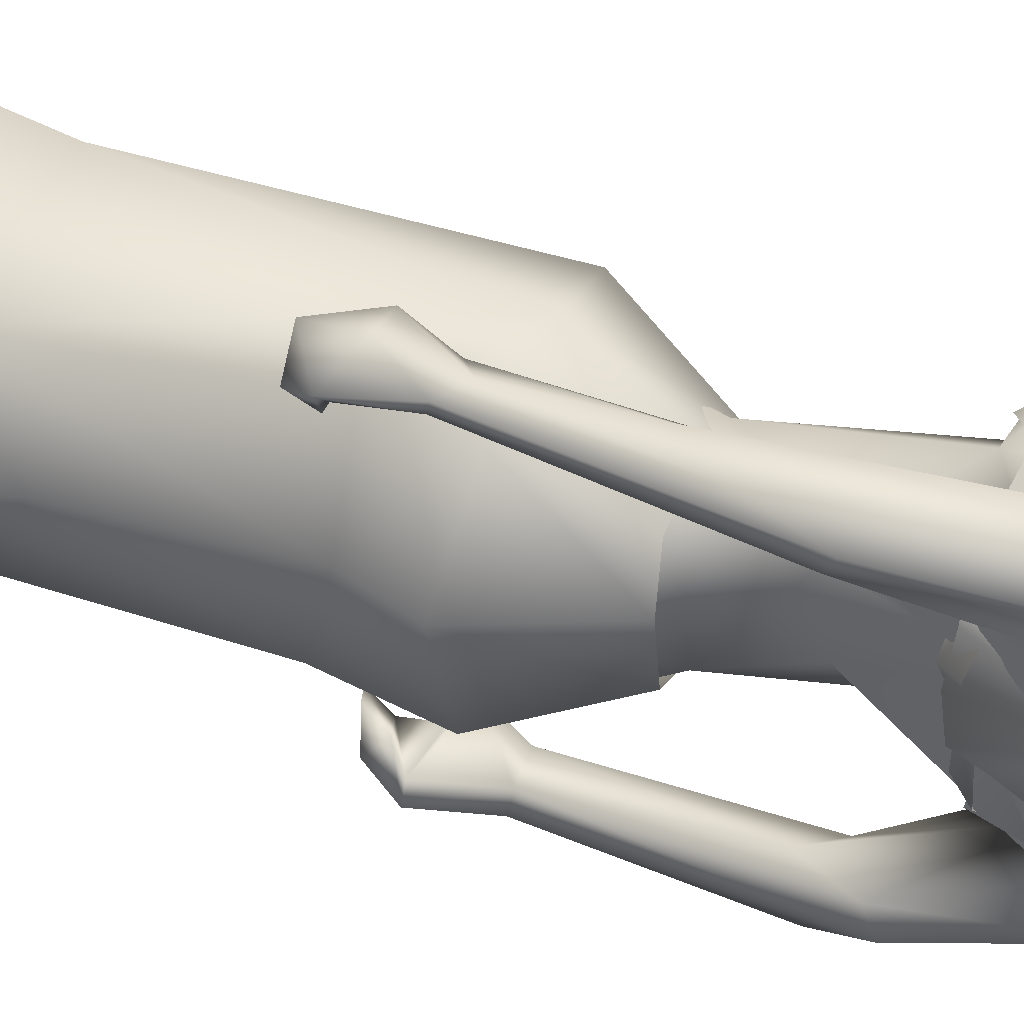
<metadata>
{"format":"obj","ext":"obj","renderer":"f3d","projection":"perspective","resolution":1024,"background":"white","views":[{"elev":33.3,"azim":-61.3,"up":"+Y"}]}
</metadata>
<code>
o saree_Cylinder
v 0.2697 0.002839 0.2215
v -0.1193 -0.3505 0.2096
v -0.4961 0.001033 0.227
v -0.3893 0.1615 0.2058
v 0.109 0.02662 1.421
v -0.1155 -0.1614 1.45
v 0.03979 -0.1793 1.263
v -0.103 -0.2603 1.24
v -0.3153 0.02256 1.198
v -0.244 0.2018 1.194
v 0.1045 0.2265 1.318
v 0.1203 0.02208 1.321
v 0.004991 -0.1464 1.405
v -0.1366 -0.2434 1.348
v -0.2984 -0.1648 1.348
v -0.3672 0.02461 1.347
v -0.288 0.2248 1.378
v -0.1185 0.2976 1.377
v -0.05638 0.142 1.535
v 0.03819 0.1204 1.527
v 0.08299 0.03594 1.526
v 0.06164 -0.09857 1.529
v -0.05727 -0.129 1.535
v -0.1789 -0.1121 1.541
v -0.2182 0.009069 1.552
v -0.1788 0.0957 1.541
v 0.1589 0.09304 1.964
v 0.1903 0.1185 1.97
v 0.1968 0.001111 1.979
v 0.04772 -0.1254 1.552
v 0.07709 -0.08297 1.522
v 0.08669 -0.2435 1.376
v 0.1549 -0.1271 1.376
v -0.07714 -0.2442 0.9709
v 0.1913 -0.2313 0.2394
v 0.1449 -0.07852 1.268
v 0.1407 0.09839 0.2064
v 0.2041 0.07233 0.2104
v 0.1472 0.08289 1.275
v 0.2377 -0.05386 0.2224
v 0.2407 -0.1998 0.7883
v 0.2561 -0.03978 0.8151
v 0.04449 -0.2199 0.7734
v -0.02848 -0.2894 0.7049
v 0.1217 0.1225 0.7503
v -0.2707 -0.1733 0.6704
v 0.1854 0.08582 0.4971
v 0.1001 -0.2311 0.466
v -0.02518 -0.3222 0.4568
v -0.3888 -0.2365 0.2043
v -0.05315 0.3815 0.2094
v 0.2551 -0.02839 0.4697
v 0.2512 0.04222 0.6748
v 0.2395 0.1165 0.2155
v 0.1087 0.2058 0.9773
v 0.1326 -0.159 0.8858
v -0.2555 -0.1693 1.123
v -0.3422 0.009406 0.8069
v -0.283 0.1633 0.6544
v -0.04827 0.3035 0.7136
v 0.1707 -0.144 0.9732
v 0.2332 -0.02088 0.8093
v 0.2496 0.07927 0.7568
v 0.1932 0.0123 0.9499
v -0.02461 -0.2205 0.5522
v 0.06912 -0.1891 2.016
v 0.09532 -0.1694 1.901
v 0.001727 0.2284 1.897
v 0.000449 -0.1815 1.968
v -0.084 0.1616 1.885
v -0.03458 0.2252 1.974
v -0.1126 -0.1925 1.955
v -0.1036 -0.1643 1.877
v -0.2077 0.05967 1.884
v -0.1908 0.1454 1.95
v -0.1896 -0.1346 1.929
v -0.1667 -0.1105 1.89
v -0.2348 0.06174 1.926
v -0.1781 -0.02869 1.922
v -0.1698 -0.02179 1.897
v 0.08071 0.2684 1.918
v 0.169 -0.1707 1.981
v 0.1886 -0.06372 2.014
v 0.1222 0.1853 2.012
v 0.1528 -0.1556 2.013
v 0.0719 0.2458 2.011
v 0.182 -0.08786 1.844
v 0.1324 0.1894 1.846
v 0.1705 0.0565 1.874
v 0.05558 0.218 1.848
v 0.1551 0.1278 1.843
v 0.2468 -0.05183 1.958
v 0.2079 -0.01896 1.956
v 0.2 -0.1591 1.913
v 0.176 0.1692 1.959
v 0.1873 0.203 1.955
v 0.1197 0.2451 1.944
f 18 20 11
f 15 14 24
f 12 5 13
f 16 15 24
f 60 18 11
f 59 10 18
f 34 8 57
f 58 9 59
f 7 13 8
f 8 14 57
f 57 15 16
f 10 9 17
f 10 17 18
f 13 5 21
f 20 21 5
f 6 13 22
f 18 17 19
f 6 23 24
f 31 30 32
f 32 30 23
f 32 14 8
f 45 55 39
f 11 12 39
f 12 13 7
f 5 33 41
f 54 63 53
f 52 53 64
f 33 32 43
f 48 52 56
f 12 53 63
f 59 60 51
f 11 20 12
f 52 1 53
f 64 53 12
f 2 40 52
f 54 37 47
f 3 58 4
f 50 58 3
f 12 36 62
f 62 61 56
f 46 44 57
f 12 62 64
f 47 45 63
f 50 49 46
f 32 8 34
f 21 31 33
f 32 6 14
f 51 60 45
f 35 49 2
f 2 49 50
f 51 47 37
f 73 67 69
f 94 82 66
f 81 68 71
f 71 70 74
f 68 70 71
f 73 69 72
f 77 73 72
f 80 77 76
f 78 74 80
f 81 97 88
f 96 97 84
f 28 95 27
f 66 82 85
f 81 71 86
f 28 27 91
f 88 95 28
f 93 92 87
f 27 93 89
f 92 94 87
f 94 67 87
f 68 81 90
f 90 81 88
f 67 94 66
f 94 92 83
f 92 93 83
f 93 87 89
f 96 95 88
f 14 13 6
f 16 25 17
f 58 57 9
f 18 19 20
f 17 25 26
f 42 41 35
f 63 54 47
f 50 46 58
f 63 45 39
f 38 54 53
f 40 1 52
f 64 62 52
f 4 59 51
f 45 60 55
f 46 57 58
f 93 27 29
f 75 74 78
f 14 6 24
f 25 16 24
f 55 60 11
f 60 59 18
f 9 10 59
f 13 14 8
f 14 15 57
f 9 57 16
f 9 16 17
f 22 13 21
f 23 6 22
f 17 26 19
f 33 31 32
f 6 32 23
f 55 11 39
f 36 12 7
f 42 5 41
f 41 33 43
f 52 62 56
f 39 12 63
f 20 5 12
f 1 38 53
f 48 2 52
f 58 59 4
f 36 61 62
f 44 34 57
f 49 65 46
f 65 44 46
f 43 32 44
f 32 34 44
f 5 21 33
f 47 51 45
f 35 41 49
f 41 43 49
f 43 44 49
f 67 66 69
f 75 71 74
f 76 77 72
f 79 80 76
f 79 78 80
f 97 96 88
f 97 81 84
f 81 86 84
f 95 96 84
f 27 95 84
f 27 89 91
f 91 88 28
f 82 94 83
f 85 82 83
f 93 29 83
f 29 27 83
o body.001_omino.012
v -0.006937 0.000187 1.308
v -0.1813 9.5e-05 1.382
v -0.04847 0.2046 1.373
v -0.04612 -0.2044 1.366
v 0.03763 0.1772 1.306
v 0.03744 -0.172 1.323
v -0.2056 0.1852 1.38
v -0.2029 -0.1784 1.379
v 0.06747 0.07557 1.436
v 0.07312 -0.06449 1.463
v -0.2493 0.07929 1.318
v -0.2492 -0.07917 1.318
v -0.164 0.1709 1.213
v -0.1894 0.0876 1.144
v -0.1906 -0.08825 1.144
v 0.05656 -0.02999 1.295
v -0.09446 0.04201 1.032
v -0.09592 -0.04238 1.032
v 0.02175 -0.1688 0.8009
v 0.06761 0.1154 0.8214
v 0.03319 0.05832 0.8565
v 0.04423 -0.06034 0.8354
v -0.03315 -0.04188 0.8137
v 0.02768 0.1209 0.6884
v -0.12 0.06647 0.411
v -0.1218 -0.06735 0.4105
v -0.1585 0.1549 0.5189
v -0.1595 -0.1558 0.5194
v 0.3092 0.1806 0.02955
v 0.3148 -0.2344 -0.005689
v -0.0473 0.1124 -0.05156
v -0.07097 -0.1136 -0.05468
v -0.09777 0.1817 0.01526
v 0.3203 0.1337 0.000484
v -0.04781 0.2128 -0.0392
v -0.06218 -0.2096 -0.04748
v 0.2617 0.2386 -0.000151
v -0.09123 0.1088 0.01535
v 0.06901 0.2309 0.002781
v 0.07051 -0.2294 -0.0103
v 0.0868 0.09941 0.004682
v 0.06821 -0.09776 -0.01307
v -0.03844 0.1084 0.07471
v -0.0367 -0.1109 0.06441
v 0.3179 -0.1116 -0.007754
v -0.212 0.05603 1.479
v -0.2159 -0.06491 1.476
v 0.04629 -0.132 2.107
v -0.2639 0.2089 2.098
v -0.1604 -0.2702 2.111
v 0.001885 -0.2351 2.078
v -0.1121 0.06844 1.702
v -0.08799 0.1239 1.738
v -0.05103 -0.122 1.733
v 0.02131 0.1907 1.848
v 0.1164 -0.1347 1.847
v -0.2459 0.09132 2.029
v -0.1941 -0.1568 2.035
v -0.0152 0.08899 2.147
v -0.01448 -0.02305 2.233
v -0.05833 0.142 2.163
v -0.1264 0.06964 2.246
v -0.06295 -0.0769 2.241
v -0.1477 -0.09266 2.219
v -0.2474 0.1487 2.019
v -0.1713 -0.21 2.029
v 0.000572 0.1456 1.532
v -0.09009 -0.07291 1.706
v -0.1967 -0.02789 1.986
v -0.0253 0.04779 2.232
v -0.05714 -0.3369 1.24
v -0.2202 0.3219 1.232
v -0.2859 0.3215 1.235
v -0.352 0.2678 1.203
v -0.08397 -0.3485 1.216
v -0.1016 -0.3161 1.223
v -0.1981 -0.3364 1.221
v -0.326 0.2479 1.207
v -0.07254 -0.286 1.253
v -0.1906 0.2502 1.237
v -0.2131 -0.3678 1.223
v -0.09936 -0.3851 1.237
v -0.1068 -0.3266 1.155
v -0.2393 0.274 1.139
v -0.1227 -0.3683 1.15
v -0.2712 0.3052 1.133
v -0.1632 -0.275 1.142
v -0.2689 0.2035 1.126
v -0.1229 -0.2828 1.122
v -0.2355 0.2272 1.106
v -0.3196 0.244 1.14
v -0.1874 -0.293 1.196
v -0.2985 0.21 1.18
v -0.2307 0.2691 1.206
v -0.2279 0.3043 1.199
v -0.2303 0.2568 1.154
v -0.07939 -0.3088 1.154
v -0.207 0.27 1.137
v -0.1059 -0.307 1.17
v -0.1924 -0.3329 1.157
v 0.06039 0.05973 2.473
v 0.0201 -0.02788 2.581
v -0.02948 0.09664 2.58
v 0.04394 0.02645 2.446
v 0.02566 0.07235 2.446
v 0.09743 0.07285 2.405
v 0.05706 -0.03384 2.49
v -0.006405 0.1255 2.489
v 0.008574 0.03978 2.603
v 0.04264 -0.05204 2.434
v -0.02919 0.1284 2.434
v 0.0854 0.05003 2.374
v 0.05942 0.01912 2.283
v 0.05881 0.07448 2.273
v -0.04917 -0.06923 2.309
v -0.09062 0.08062 2.307
v -0.06557 -0.1223 2.451
v -0.1562 0.1052 2.45
v 0.04829 0.09109 2.342
v -0.05643 -0.1077 2.388
v -0.139 0.1004 2.387
v 0.009302 0.03952 2.266
v -0.1579 0.01574 2.295
v -0.1503 -0.05796 2.333
v -0.1295 -0.06796 2.272
v -0.1632 -0.1195 2.423
v -0.2249 0.03586 2.422
v -0.2268 -0.05479 2.433
v -0.06351 -0.1227 2.534
v -0.1552 0.1076 2.533
v -0.194 -0.1037 2.561
v -0.2332 0.03609 2.548
v -0.1239 -0.05774 2.614
v -0.1571 0.04795 2.598
v 0.02476 -0.1779 2.039
v -0.000211 0.2276 2.009
v 0.08709 0.01817 1.521
v 0.1097 0.009083 1.608
v 0.0879 0.06702 1.598
v 0.1182 0.02877 1.59
v 0.2351 -0.06871 1.952
v 0.2332 -0.0735 1.957
v 0.1884 0.009403 1.927
v 0.08983 0.2167 1.856
v 0.1728 0.2016 1.95
v 0.1695 0.1063 1.931
v 0.1709 0.2023 1.954
v 0.05726 0.03151 1.293
v 0.1489 0.1204 1.853
v 0.1869 -0.05911 1.847
v 0.1172 0.1409 1.829
v -0.1392 0.1046 1.538
v -0.1318 -0.1105 1.554
v 0.02575 -0.1279 1.529
v 0.1336 0.04607 1.943
v 0.1376 0.0478 1.901
v 0.1803 -0.08682 1.845
v 0.1177 0.1867 1.844
v 0.1591 -0.03278 1.834
v 0.06837 0.2617 1.912
v 0.1749 -0.1698 1.913
v -0.2077 -0.2933 1.81
v -0.1744 -0.2751 1.708
v -0.123 -0.275 1.759
v -0.09692 -0.3162 1.778
v -0.03653 -0.2941 2.11
v -0.1846 -0.3726 1.73
v -0.1218 -0.3698 1.613
v -0.2104 -0.3392 1.834
v -0.3147 0.2069 1.798
v -0.2773 0.2026 1.706
v -0.2403 0.2277 1.695
v -0.3367 0.2482 1.822
v -0.224 0.2752 1.752
v -0.2741 0.3107 1.593
v -0.3293 0.2881 1.712
v -0.1266 -0.3692 1.365
v -0.09449 -0.3462 1.348
v -0.1035 -0.3084 1.339
v -0.1709 -0.3229 1.351
v -0.1718 -0.3651 1.342
v -0.2845 0.3023 1.366
v -0.227 0.2835 1.319
v -0.3183 0.2805 1.328
v -0.2341 0.2516 1.327
v -0.3094 0.2569 1.319
v -0.1005 -0.1796 0.04948
v -0.05501 -0.1959 0.11
v 0.01587 -0.1543 0.06649
v -0.04579 0.194 0.1162
v -0.1014 0.1819 0.1812
v -0.006167 0.1517 0.07729
v -0.005897 -0.07613 0.6818
v -0.1364 -0.1155 0.7699
v 0.03755 -0.119 0.7304
v -0.1167 -0.1719 0.7681
v -0.07307 -0.1975 0.659
v -0.0286 0.05303 0.7231
v -0.1352 0.1149 0.7699
v -0.1158 0.1715 0.7694
v 0.02193 0.168 0.766
v -0.07024 0.1976 0.6835
v -0.08747 -0.1941 1.99
v -0.09912 -0.2917 2.15
v -0.1623 0.1689 1.979
v -0.09195 0.1941 2.004
v -0.1026 0.2508 2.064
v -0.1543 0.2794 2.102
v -0.223 0.2489 2.134
v -0.01674 0.1678 2.109
v 0.000621 -0.1233 2.163
v -0.01031 0.01452 2.105
v 0.02908 -0.03965 2.13
v 0.06532 0.08256 2.065
v 0.06971 0.2439 1.999
v 0.1572 -0.1559 2.005
v 0.07898 0.03414 2.016
v 0.1519 -0.07816 2.033
v 0.111 0.005108 2.04
v 0.1213 0.1027 2.033
f 287 299 298
f 129 284 125
f 141 129 123
f 292 286 141
f 141 139 129
f 116 285 286
f 298 299 102
f 107 292 119
f 298 102 117
f 116 292 107
f 299 297 100
f 105 293 101
f 297 296 110
f 112 291 105
f 164 100 104
f 102 100 164
f 251 101 103
f 251 250 105
f 143 99 109
f 98 245 234
f 234 113 98
f 102 164 106
f 249 104 108
f 250 144 109
f 104 110 111
f 110 104 100
f 108 111 114
f 109 112 105
f 109 99 115
f 245 118 117
f 114 98 99
f 98 115 99
f 101 116 103
f 98 295 118
f 98 113 120
f 296 124 122
f 295 98 114
f 291 115 123
f 132 130 288
f 299 124 297
f 293 125 294
f 142 286 127
f 286 142 141
f 262 275 276
f 136 138 128
f 134 131 136
f 129 133 284
f 127 286 137
f 134 126 131
f 131 140 138
f 315 316 313
f 240 253 316
f 304 307 303
f 307 304 158
f 257 152 233
f 303 152 302
f 153 232 300
f 266 259 277
f 266 278 264
f 265 275 262
f 268 269 303
f 261 276 260
f 272 305 271
f 270 267 146
f 267 268 302
f 306 270 146
f 301 161 147
f 146 154 306
f 236 164 248
f 250 249 143
f 236 253 235
f 235 253 107
f 107 256 153
f 162 150 149
f 163 155 165
f 154 149 165
f 304 305 159
f 148 308 160
f 263 160 161
f 162 302 150
f 163 151 300
f 169 170 279
f 151 251 153
f 275 168 176
f 278 179 274
f 137 285 133
f 179 182 180
f 176 173 174
f 175 191 177
f 278 178 182
f 183 169 192
f 173 180 174
f 198 201 209
f 183 170 169
f 197 189 184
f 184 189 186
f 179 172 168
f 191 192 193
f 169 177 195
f 192 169 195
f 193 192 195
f 173 176 196
f 193 177 191
f 186 197 184
f 185 188 187
f 182 178 197
f 188 171 183
f 181 175 190
f 180 186 189
f 180 182 186
f 187 183 181
f 175 171 190
f 197 178 189
f 190 171 188
f 204 198 199
f 200 198 205
f 206 199 198
f 198 200 206
f 207 201 198
f 202 198 203
f 207 209 201
f 203 208 202
f 216 208 203
f 216 209 211
f 207 204 226
f 205 208 227
f 226 214 207
f 208 205 198
f 214 226 228
f 208 213 218
f 207 214 217
f 210 212 219
f 277 176 174
f 177 282 283
f 177 280 282
f 174 178 277
f 279 273 272
f 279 170 281
f 275 274 179
f 283 171 175
f 168 275 179
f 177 283 175
f 221 212 217
f 226 204 199
f 205 227 200
f 224 215 218
f 229 227 224
f 228 229 224
f 225 223 228
f 221 225 220
f 221 223 225
f 200 231 230
f 217 223 221
f 224 218 220
f 200 227 231
f 230 231 228
f 159 306 220
f 227 229 231
f 207 212 210
f 208 211 213
f 210 209 207
f 216 211 208
f 222 160 212
f 159 220 213
f 160 157 212
f 219 157 167
f 167 213 219
f 212 221 222
f 220 222 221
f 160 308 157
f 155 161 220
f 220 154 166
f 255 248 152
f 309 167 310
f 177 169 280
f 285 284 133
f 285 137 286
f 132 287 136
f 134 289 126
f 289 134 136
f 131 289 140
f 289 131 126
f 136 287 289
f 234 106 236
f 311 312 307
f 145 148 232
f 145 232 313
f 258 313 232
f 153 258 232
f 307 312 233
f 152 303 233
f 130 128 135
f 130 132 128
f 253 256 107
f 236 248 253
f 235 234 237
f 237 234 236
f 236 235 237
f 156 167 309
f 152 164 150
f 256 240 247
f 253 240 256
f 255 241 244
f 239 258 254
f 246 244 243
f 317 243 244
f 314 252 317
f 252 314 316
f 240 316 239
f 239 316 315
f 270 281 283
f 149 150 249
f 163 147 155
f 146 162 154
f 243 252 253
f 252 243 317
f 243 253 246
f 253 252 316
f 246 253 248
f 312 257 233
f 261 260 300
f 300 260 259
f 280 271 269
f 273 281 270
f 267 283 268
f 274 265 264
f 124 299 288
f 275 265 274
f 280 269 282
f 279 272 280
f 124 130 135
f 288 130 124
f 122 135 295
f 121 295 289
f 298 121 289
f 232 148 261
f 120 119 290
f 121 117 295
f 163 259 147
f 147 266 301
f 263 262 148
f 313 316 310
f 271 304 303
f 273 306 305
f 316 314 310
f 158 156 311
f 148 145 308
f 307 233 303
f 294 285 116
f 138 140 128
f 101 294 116
f 111 296 114
f 112 115 291
f 251 103 107
f 108 99 143
f 125 284 294
f 117 102 106
f 103 116 107
f 113 107 119
f 98 120 115
f 295 117 118
f 114 122 295
f 115 120 123
f 120 290 123
f 297 124 296
f 293 291 125
f 138 136 131
f 139 142 137
f 139 137 129
f 142 127 137
f 128 132 136
f 129 137 133
f 128 140 135
f 141 142 139
f 259 260 277
f 269 271 303
f 272 273 305
f 263 264 265
f 263 265 262
f 301 264 263
f 301 266 264
f 162 267 302
f 155 166 165
f 235 107 234
f 305 306 159
f 277 276 176
f 283 281 171
f 173 172 180
f 191 181 192
f 181 183 192
f 175 181 191
f 183 171 170
f 190 188 185
f 190 185 187
f 172 173 196
f 176 168 194
f 168 172 194
f 172 196 194
f 196 176 194
f 193 195 177
f 186 182 197
f 187 188 183
f 174 180 189
f 187 181 190
f 178 174 189
f 216 203 209
f 215 227 208
f 212 207 217
f 215 208 218
f 211 210 219
f 213 211 219
f 218 213 220
f 178 278 277
f 281 170 171
f 214 223 217
f 226 199 230
f 199 206 230
f 228 226 230
f 210 211 209
f 167 159 213
f 212 157 219
f 156 158 167
f 222 161 160
f 158 159 167
f 161 222 220
f 310 157 308
f 144 250 143
f 106 164 236
f 309 314 311
f 308 145 310
f 167 157 310
f 315 313 239
f 257 312 244
f 258 239 313
f 317 244 312
f 241 257 244
f 152 257 241
f 234 245 106
f 234 107 113
f 153 256 254
f 150 164 249
f 250 149 249
f 165 149 250
f 151 165 250
f 250 251 151
f 256 247 254
f 258 153 254
f 280 272 271
f 268 282 269
f 260 276 277
f 273 279 281
f 290 119 292
f 121 298 117
f 232 261 300
f 163 300 259
f 306 273 270
f 271 305 304
f 309 311 156
f 311 317 312
f 311 314 317
f 123 129 125
f 290 141 123
f 290 292 141
f 292 116 286
f 299 100 102
f 297 110 100
f 293 294 101
f 296 111 110
f 291 293 105
f 249 164 104
f 101 251 105
f 144 143 109
f 143 249 108
f 105 250 109
f 108 104 111
f 99 108 114
f 112 109 115
f 106 245 117
f 245 98 118
f 113 119 120
f 114 296 122
f 125 291 123
f 287 132 288
f 261 262 276
f 278 266 277
f 302 268 303
f 267 162 146
f 161 155 147
f 164 152 248
f 251 107 153
f 154 162 149
f 151 163 165
f 166 154 165
f 158 304 159
f 263 148 160
f 301 263 161
f 302 152 150
f 151 153 300
f 280 169 279
f 276 275 176
f 172 179 180
f 179 278 182
f 203 198 209
f 204 207 198
f 202 208 198
f 223 214 228
f 227 215 224
f 225 228 224
f 225 224 220
f 206 200 230
f 231 229 228
f 306 154 220
f 166 155 220
f 241 255 152
f 240 239 238
f 247 240 238
f 248 255 244
f 242 248 244
f 238 239 254
f 247 238 254
f 248 242 244
f 246 248 244
f 267 270 283
f 283 282 268
f 278 274 264
f 299 287 288
f 122 124 135
f 135 140 295
f 295 140 289
f 287 298 289
f 148 262 261
f 259 266 147
f 145 313 310
f 314 309 310
f 307 158 311
f 284 285 294
o hair.003_omino.013
v -0.1889 -0.05687 2.217
v -0.1972 0.1333 2.22
v -0.1042 -0.1106 2.522
v -0.1273 0.1399 2.451
v -0.1855 0.1385 2.167
v -0.1779 0.0139 2.492
v -0.168 0.05833 2.573
v -0.03957 -0.1884 2.099
v -0.1401 0.1408 2.286
v -0.08965 -0.2014 2.22
v -0.06295 -0.178 2.356
v -0.09295 -0.07284 1.841
v -0.05648 -0.04967 1.994
v -0.07726 0.02123 1.896
v -0.1084 -0.02566 1.985
v -0.04725 -0.1087 1.966
v -0.1035 0.1178 1.931
v -0.1485 0.143 2.059
v -0.1511 0.01734 2.601
v -0.1414 -0.06003 2.533
v -0.04045 -0.1498 2.445
v -0.1028 -0.09354 2.572
v -0.2609 0.04994 2.163
v -0.2188 0.1515 2.144
v -0.1508 -0.1544 2.232
v -0.1693 0.07863 2.132
v -0.1758 -0.2441 2.251
v -0.2625 -0.1369 2.43
v -0.08066 -0.2049 2.408
v -0.2269 0.1582 2.355
v -0.1073 -0.1508 2.306
v -0.1646 0.092 2.274
v -0.3077 0.08601 2.36
v -0.1789 -0.08394 1.931
v -0.09844 -0.1653 2.066
v -0.2121 0.02856 1.894
v -0.2082 -0.04523 1.901
v -0.1711 0.109 2.014
v -0.1276 -0.1334 2.152
v -0.09597 -0.1554 2.026
v -0.1837 -0.1386 1.916
v -0.209 0.113 1.908
v -0.14 0.009214 1.972
v -0.1149 -0.1638 2.119
v 0.02159 -0.06009 2.49
v 0.05501 -0.06052 2.48
v 0.04594 -0.03587 2.495
v 0.06091 -0.01894 2.491
v 0.002819 -0.1389 2.435
v 0.07791 0.0153 2.524
v -0.02084 0.1323 2.516
v 0.06925 0.06533 2.545
v 0.07018 0.1168 2.519
v -0.03446 0.112 2.516
v -0.1018 0.1501 2.457
v -0.1923 -0.0791 1.949
v -0.2053 0.1368 1.91
v -0.161 0.07964 2.01
v -0.1047 -0.2042 1.986
v 0.03019 0.05526 2.601
v -0.2164 0.0387 2.626
v -0.1995 -0.1124 2.588
v -0.1049 0.02431 2.659
v 0.03333 -0.08495 2.536
v -0.07988 0.1191 2.502
v -0.04396 0.1369 2.57
v 0.03749 -0.01919 2.595
v -0.254 0.06003 2.214
v -0.2235 -0.03762 2.283
v -0.229 0.1193 2.225
v -0.1771 -0.01564 2.158
v -0.1945 0.1461 2.168
v -0.1982 0.0058 2.488
v -0.1235 -0.1224 2.517
v -0.1899 0.08108 2.545
v -0.06519 -0.2066 2.122
v -0.168 0.1376 2.307
v -0.1109 -0.2018 2.238
v -0.09213 -0.1894 2.348
v -0.09238 -0.06351 2.002
v -0.115 0.006428 1.914
v -0.1446 -0.03986 1.995
v -0.1356 -0.08852 1.863
v -0.1373 0.1046 1.938
v -0.1533 0.1187 1.966
v -0.1673 0.01089 2.596
v -0.16 -0.0672 2.529
v -0.1469 0.1136 2.436
v -0.06385 -0.1682 2.451
v -0.1201 -0.1004 2.567
v 0.07155 -0.04117 2.378
v -0.03051 -0.07853 2.337
v 0.03647 -0.08443 2.441
v 0.01637 -0.03181 2.586
v 0.06942 -0.02892 2.471
v 0.01309 -0.0849 2.514
v 0.02594 -0.1244 2.356
v -0.09141 -0.1235 2.345
v -0.0227 -0.14 2.429
v 0.05542 -0.1195 2.444
v -0.09475 -0.1193 2.494
v -0.005029 -0.06706 2.606
v -0.09351 0.1106 2.356
v -0.03737 0.1233 2.334
v -0.05029 0.1407 2.42
v -0.04495 0.1003 2.535
v -0.09513 0.103 2.437
v -0.04077 0.1495 2.522
v -0.0305 -0.09895 2.416
v -0.226 -0.1162 2.304
v -0.08696 -0.1548 2.441
v -0.1146 -0.1651 2.493
v -0.04821 -0.08359 2.599
v 0.02151 -0.1208 2.597
v -0.1428 0.1471 2.59
f 318 330 332
f 327 330 318
f 339 338 320
f 318 337 320
f 326 321 319
f 322 331 334
f 333 329 327
f 335 322 334
f 324 336 323
f 345 379 350
f 340 354 373
f 340 373 344
f 385 343 341
f 350 341 340
f 342 348 346
f 340 345 350
f 348 381 346
f 385 341 347
f 347 382 349
f 344 373 351
f 353 360 354
f 359 353 340
f 341 343 375
f 341 355 374
f 367 381 364
f 376 358 357
f 362 363 364
f 370 371 368
f 370 368 377
f 382 368 372
f 369 370 377
f 377 367 369
f 381 366 362
f 352 361 344
f 347 432 383
f 352 344 376
f 382 383 368
f 380 378 379
f 346 431 380
f 384 380 431
f 380 377 383
f 380 383 432
f 432 347 378
f 386 388 389
f 319 324 323
f 387 392 386
f 388 397 399
f 395 397 388
f 390 404 386
f 395 386 404
f 391 406 396
f 394 392 387
f 389 388 398
f 412 410 409
f 392 403 390
f 392 394 405
f 417 416 415
f 413 410 411
f 419 418 416
f 424 422 421
f 430 429 428
f 425 422 423
f 428 427 426
f 381 384 431
f 332 322 318
f 318 322 319
f 318 323 337
f 327 318 320
f 320 328 327
f 324 319 321
f 322 332 331
f 327 329 330
f 325 333 327
f 345 340 344
f 341 350 347
f 346 345 344
f 379 345 346
f 378 347 350
f 340 353 354
f 342 361 356
f 344 358 376
f 340 341 359
f 341 374 359
f 367 364 365
f 377 384 367
f 384 381 367
f 368 383 377
f 384 377 380
f 346 381 431
f 380 432 378
f 386 395 388
f 388 399 398
f 395 400 397
f 393 400 395
f 389 401 402
f 407 406 391
f 411 410 412
f 423 422 424
f 338 328 320
f 379 378 350
f 344 342 346
f 349 385 347
f 358 344 351
f 355 341 375
f 381 362 364
f 361 342 344
f 382 347 383
f 379 346 380
f 387 386 389
f 318 319 323
f 392 390 386
f 391 395 404
f 395 391 396
f 401 389 398
f 408 412 409
f 414 417 415
f 417 419 416
f 420 424 421
f 426 430 428

</code>
